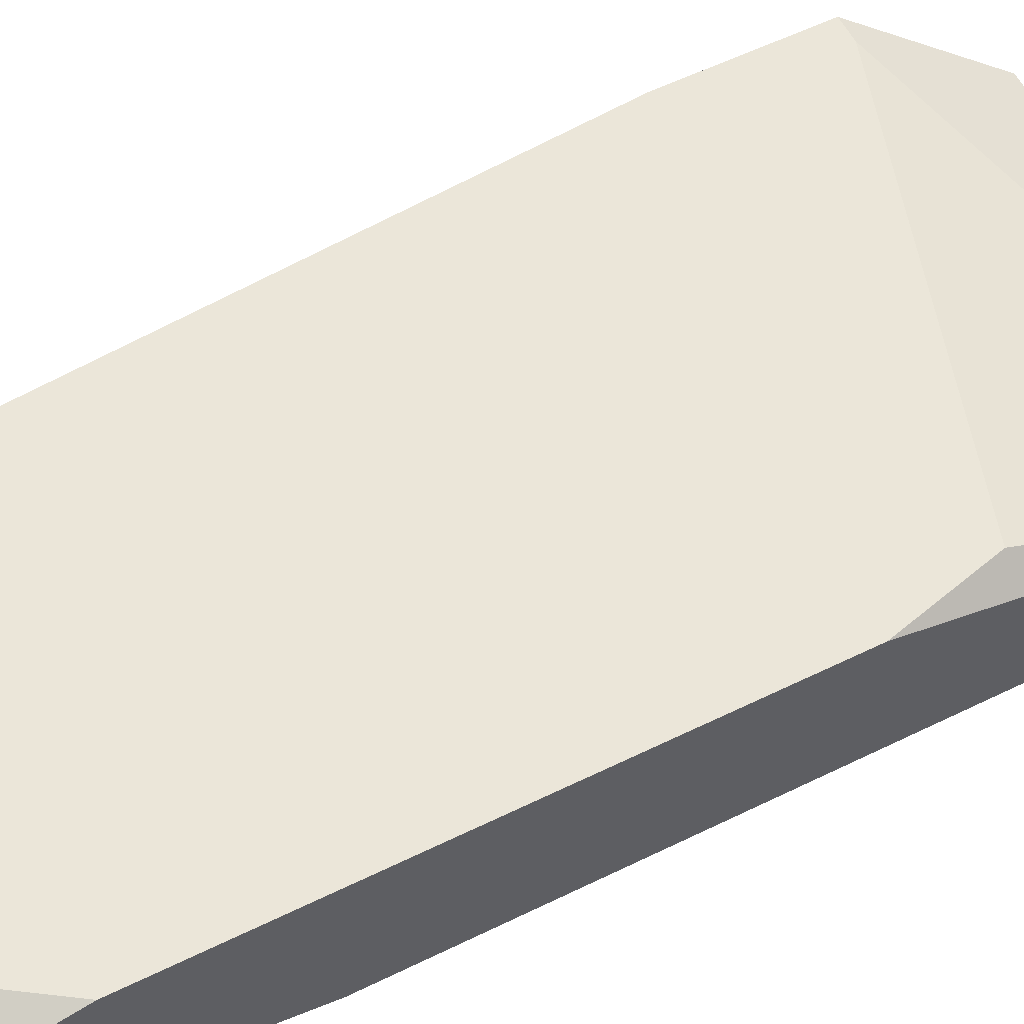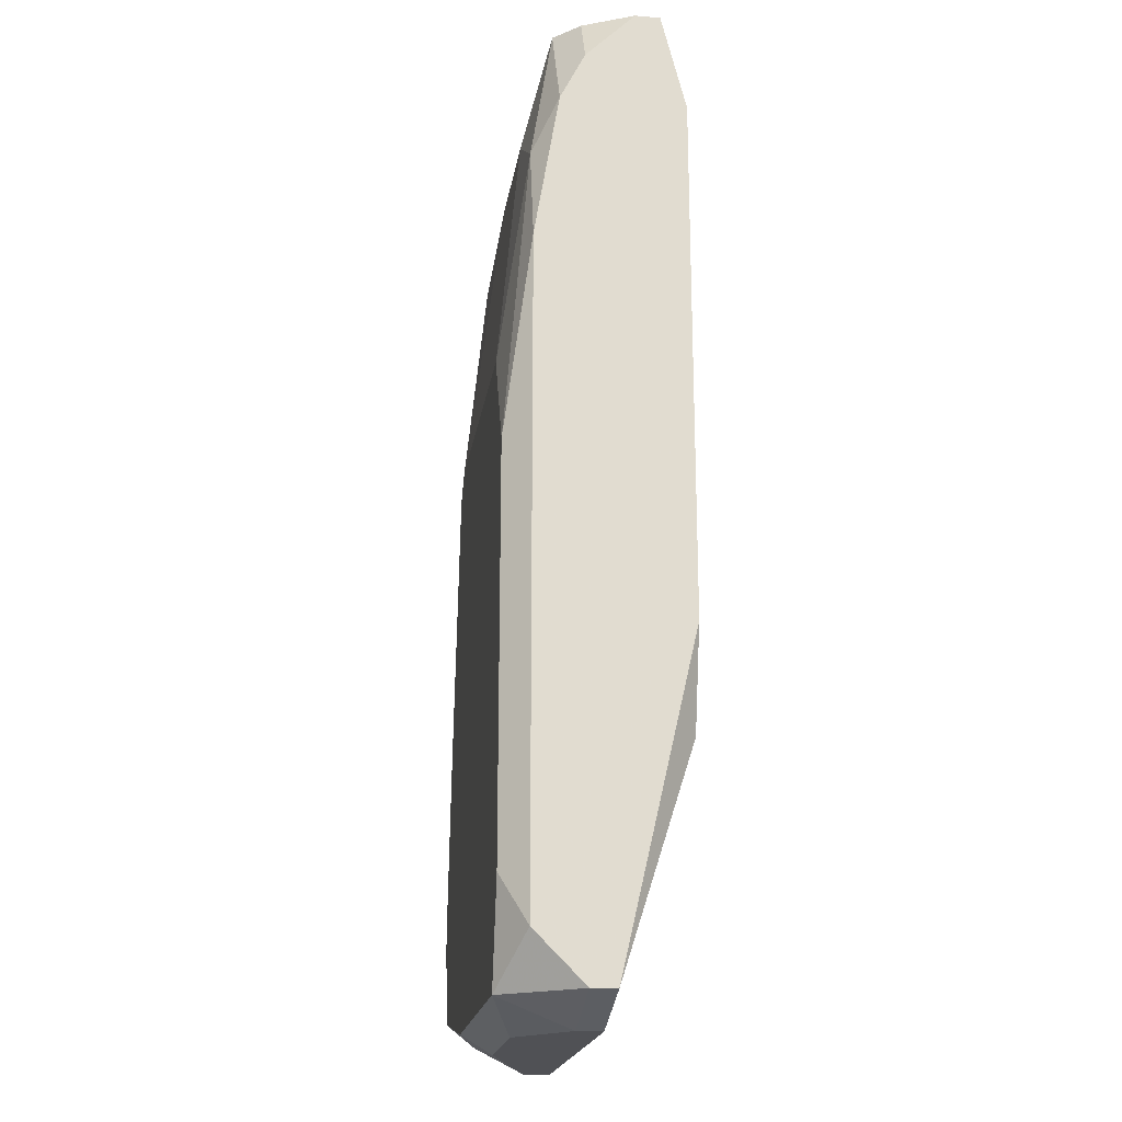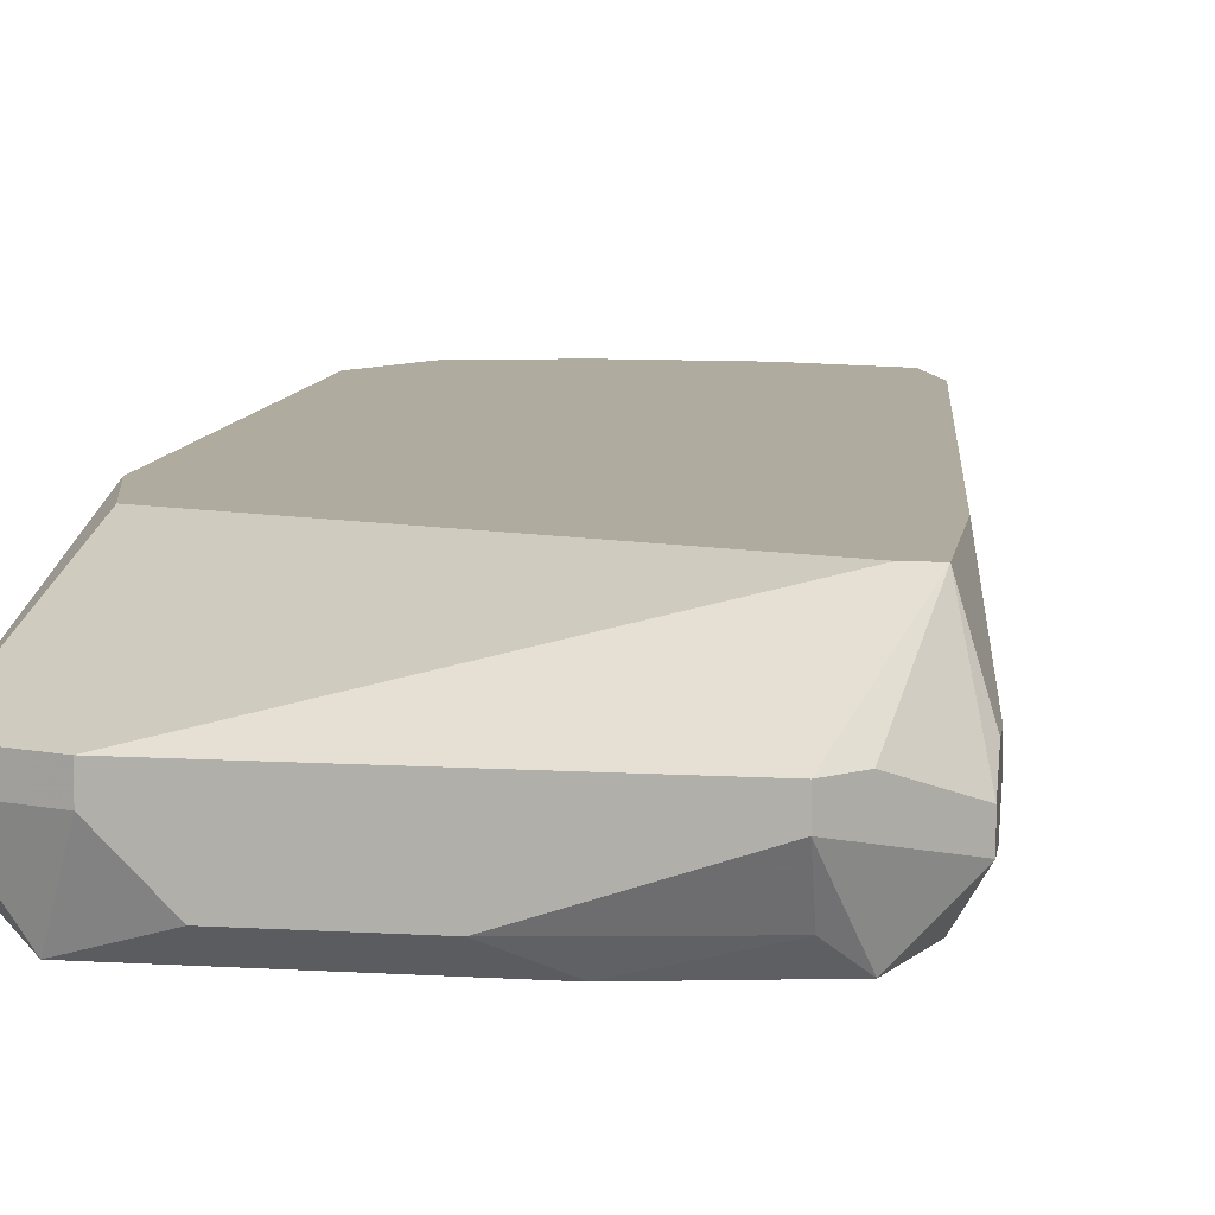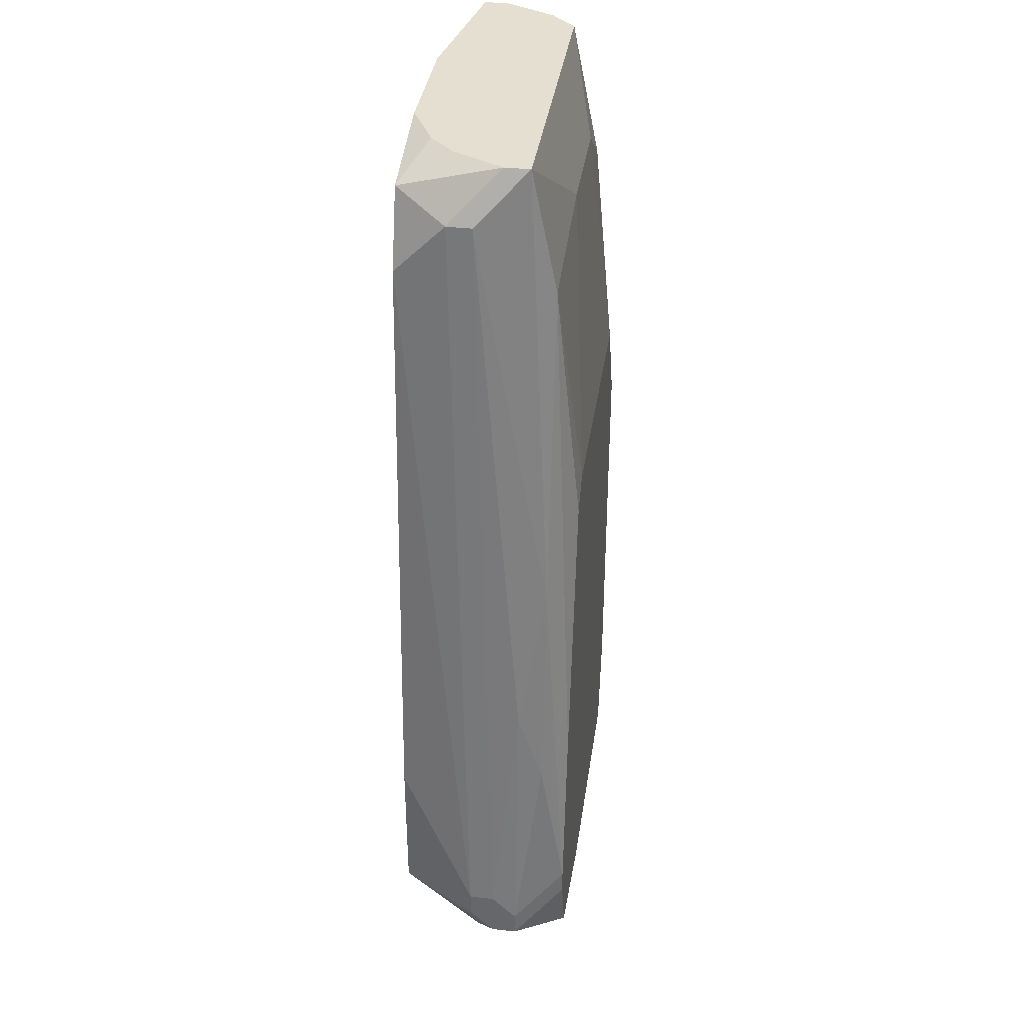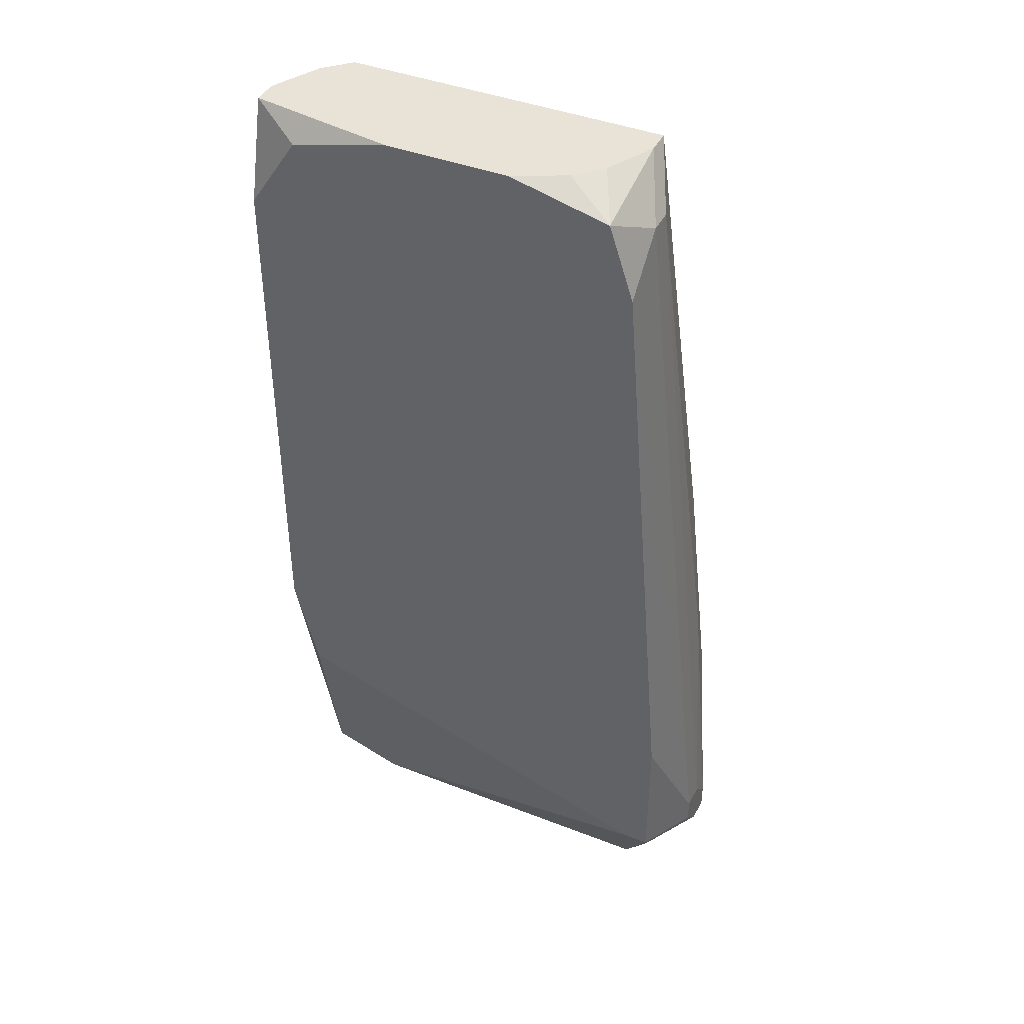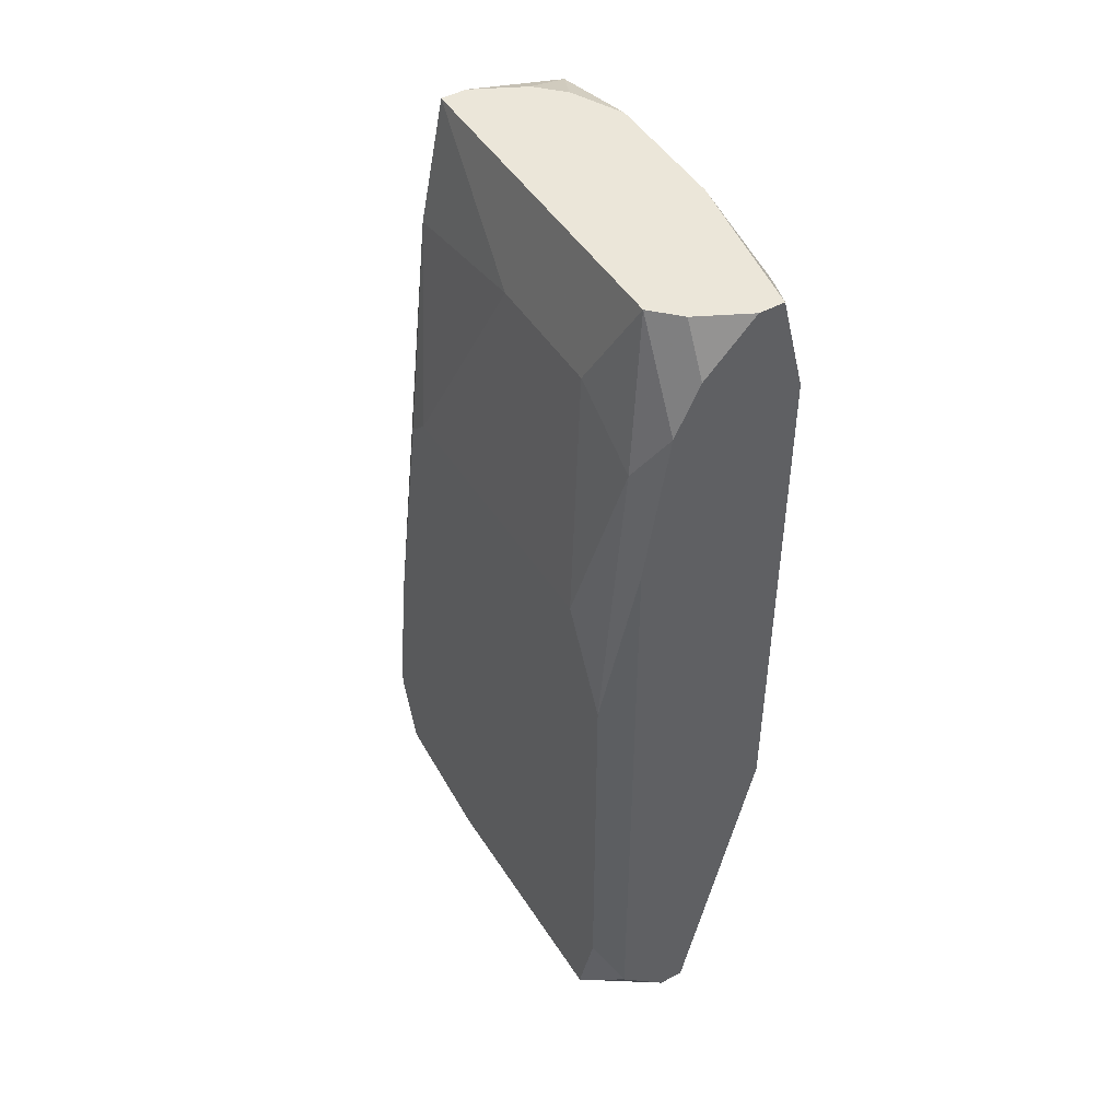
<metadata>
{"format":"obj","ext":"obj","renderer":"f3d","projection":"perspective","resolution":1024,"background":"white","views":[{"elev":57.6,"azim":63.1,"up":"+Y"},{"elev":-20.2,"azim":81.3,"up":"+Z"},{"elev":9.7,"azim":-171.3,"up":"+Y"},{"elev":36.8,"azim":-81.8,"up":"+Z"},{"elev":41.6,"azim":-154.8,"up":"+Z"},{"elev":47.7,"azim":58.9,"up":"+Z"}]}
</metadata>
<code>
v -0.01804 -0.01908 -0.4059
v 0.05109 -0.0008829 -0.2895
v 0.05109 -0.0008829 -0.3659
v -0.01804 -0.01544 -0.4059
v -0.01804 -0.01908 -0.4023
v 0.05109 -0.004522 -0.2749
v 0.05109 -0.00816 -0.2749
v 0.05109 -0.01544 -0.2822
v 0.05109 -0.0118 -0.4132
v 0.05109 -0.01544 -0.4132
v 0.05109 -0.01908 -0.2895
v -0.01804 -0.0118 -0.4023
v -0.01804 -0.01544 -0.3986
v 0.05109 -0.02271 -0.3113
v 0.05109 -0.02271 -0.4059
v -0.01804 -0.0118 -0.3986
v -0.0144 -0.02635 -0.3986
v 0.04745 -0.0008829 -0.3804
v 0.04745 -0.01544 -0.2749
v 0.04745 -0.02271 -0.2967
v -0.0144 -0.02635 -0.395
v 0.04745 -0.02635 -0.3404
v 0.04745 -0.02635 -0.3986
v 0.04382 -0.0008829 -0.2786
v 0.04382 -0.01908 -0.2749
v 0.04382 -0.02635 -0.4132
v 0.04018 -0.0118 -0.4168
v 0.04018 -0.01544 -0.4168
v 0.04018 -0.02635 -0.3259
v 0.03654 -0.02271 -0.2895
v 0.0329 -0.02271 -0.4168
v 0.02926 -0.0008829 -0.2749
v 0.01834 -0.02271 -0.2895
v 0.01471 -0.02271 -0.4168
v 0.01107 -0.0008829 -0.2749
v 0.007429 -0.02635 -0.4132
v -0.0144 -0.02271 -0.3732
v 0.00379 -0.004522 -0.2749
v 0.0001514 -0.00816 -0.2749
v 0.0001514 -0.02635 -0.3259
v -0.003487 -0.0008829 -0.2786
v -0.003487 -0.01544 -0.2749
v -0.003487 -0.01908 -0.2749
v -0.003487 -0.02271 -0.2931
v -0.003487 -0.02635 -0.3295
v -0.007126 -0.0008829 -0.2895
v -0.007126 -0.00816 -0.2822
v -0.007126 -0.0118 -0.2822
v -0.007126 -0.0118 -0.4168
v -0.007126 -0.01544 -0.4168
v -0.007126 -0.02271 -0.4132
v -0.01076 -0.0118 -0.4132
v -0.01076 -0.02271 -0.3404
v -0.01076 -0.02635 -0.3695
v -0.01076 -0.02635 -0.4095
v -0.0144 -0.0008829 -0.3768
v -0.0144 -0.0008829 -0.3986
v -0.01076 -0.0008829 -0.3986
v -0.0144 -0.01908 -0.3622
f 3 9 18
f 27 49 57
f 27 57 58
f 27 58 18
f 27 18 9
f 2 24 6
f 31 28 26
f 10 15 26
f 10 26 28
f 10 28 27
f 10 27 9
f 52 4 57
f 52 57 49
f 52 49 50
f 52 50 1
f 52 1 4
f 34 51 50
f 34 50 49
f 34 49 27
f 34 27 28
f 34 28 31
f 34 31 26
f 34 26 36
f 34 36 51
f 23 26 15
f 23 15 14
f 23 14 22
f 20 29 22
f 20 22 14
f 59 5 37
f 32 6 24
f 32 24 2
f 32 2 3
f 32 3 18
f 32 18 58
f 32 58 57
f 32 57 56
f 32 56 46
f 32 46 41
f 32 41 35
f 21 37 5
f 21 5 1
f 21 1 17
f 30 20 25
f 30 29 20
f 11 20 14
f 11 14 15
f 11 15 10
f 11 10 9
f 11 9 3
f 11 3 2
f 11 2 6
f 11 6 7
f 11 7 8
f 11 25 20
f 12 57 4
f 53 59 37
f 53 37 21
f 53 21 54
f 38 35 41
f 38 41 39
f 55 1 50
f 55 50 51
f 55 51 36
f 55 36 26
f 55 26 23
f 55 23 22
f 55 22 29
f 55 29 40
f 55 40 45
f 55 45 54
f 55 54 21
f 55 21 17
f 55 17 1
f 19 25 11
f 19 11 8
f 19 8 7
f 13 5 59
f 42 43 25
f 42 25 19
f 42 19 7
f 42 7 6
f 42 6 32
f 42 32 35
f 42 35 38
f 42 38 39
f 42 39 41
f 48 13 59
f 48 59 53
f 48 53 43
f 44 43 53
f 44 53 54
f 44 54 45
f 44 45 40
f 16 46 56
f 16 56 57
f 16 57 12
f 16 12 4
f 16 4 1
f 16 1 5
f 16 5 13
f 47 48 43
f 47 43 42
f 47 42 41
f 47 41 46
f 47 46 16
f 47 16 13
f 47 13 48
f 33 44 40
f 33 40 29
f 33 29 30
f 33 30 25
f 33 25 43
f 33 43 44

</code>
